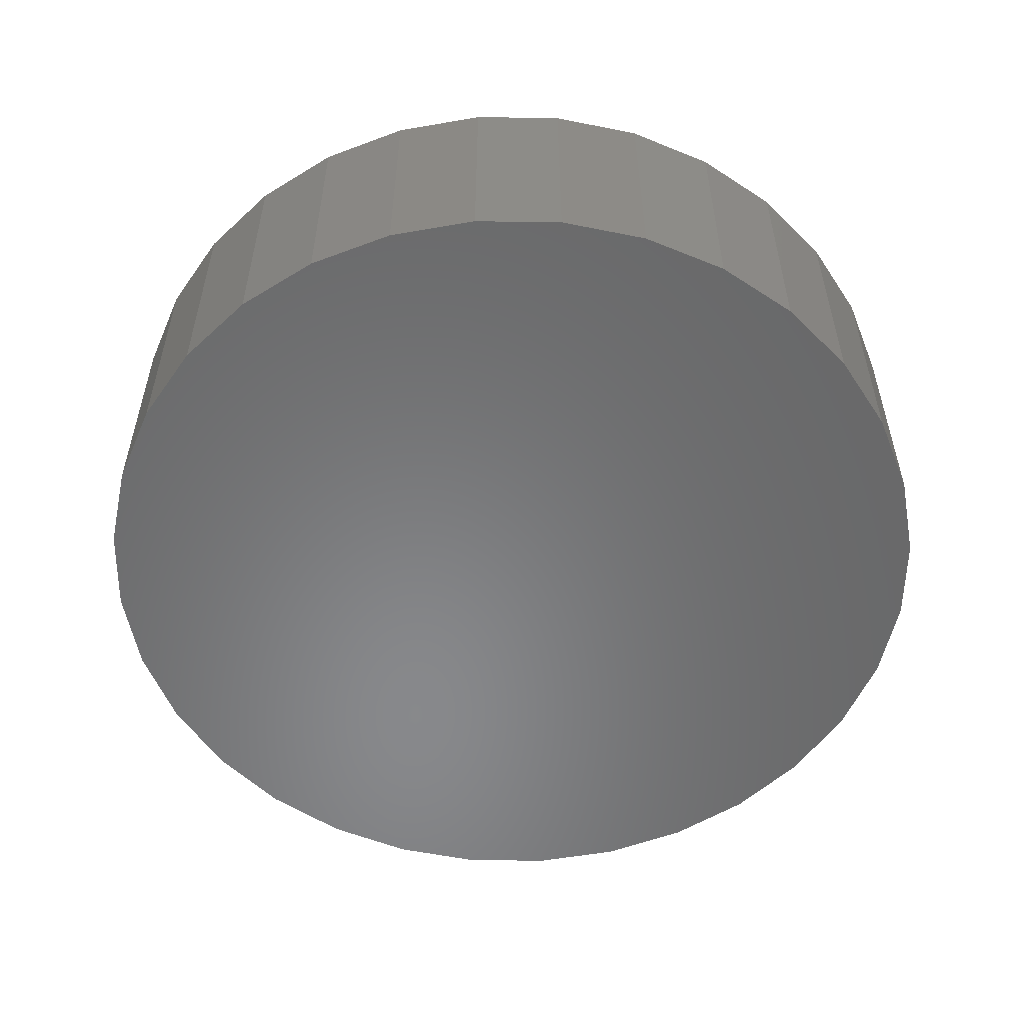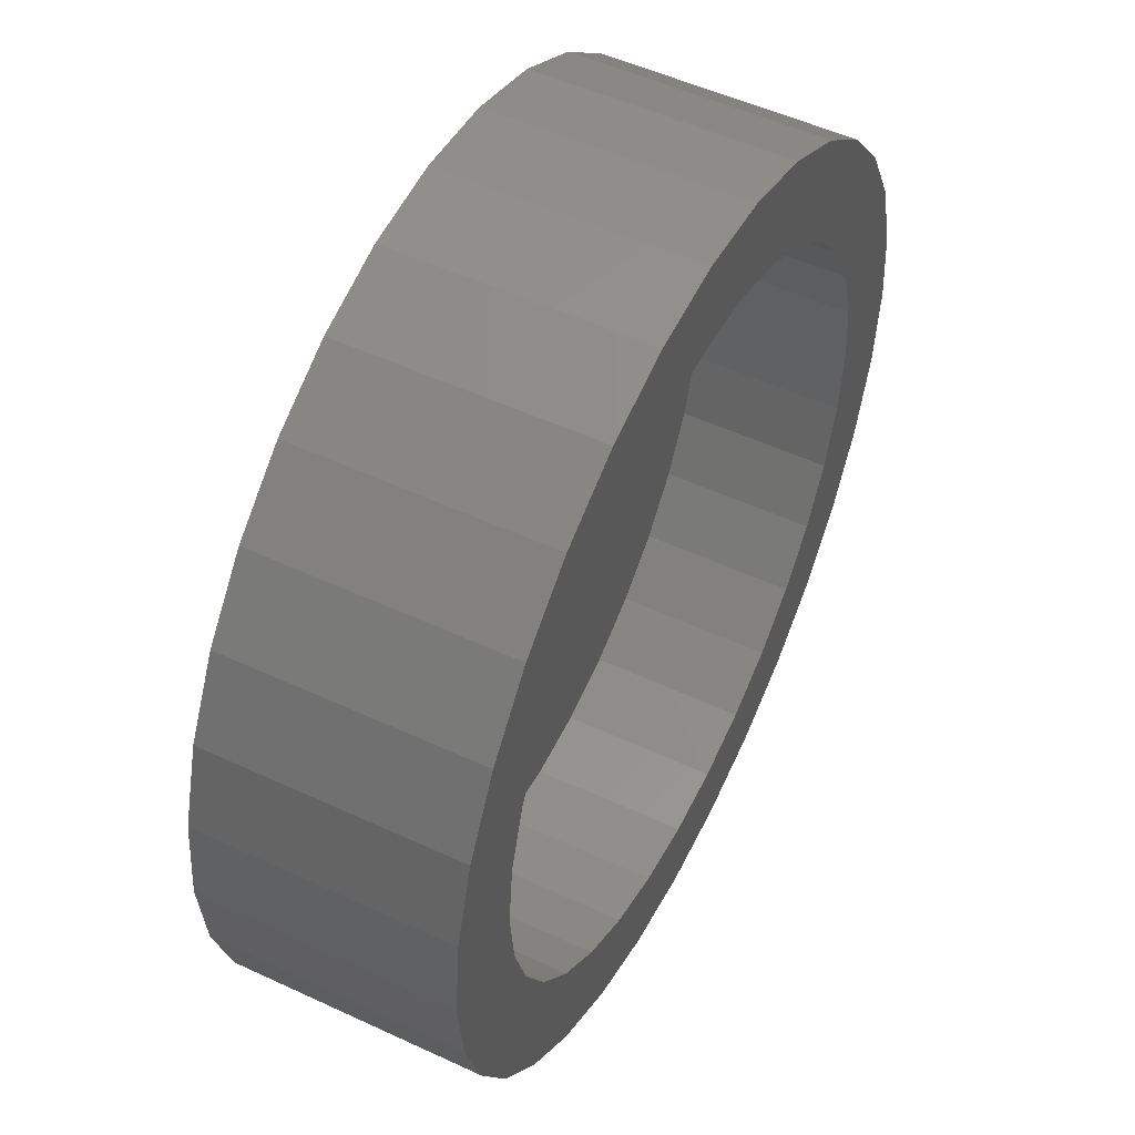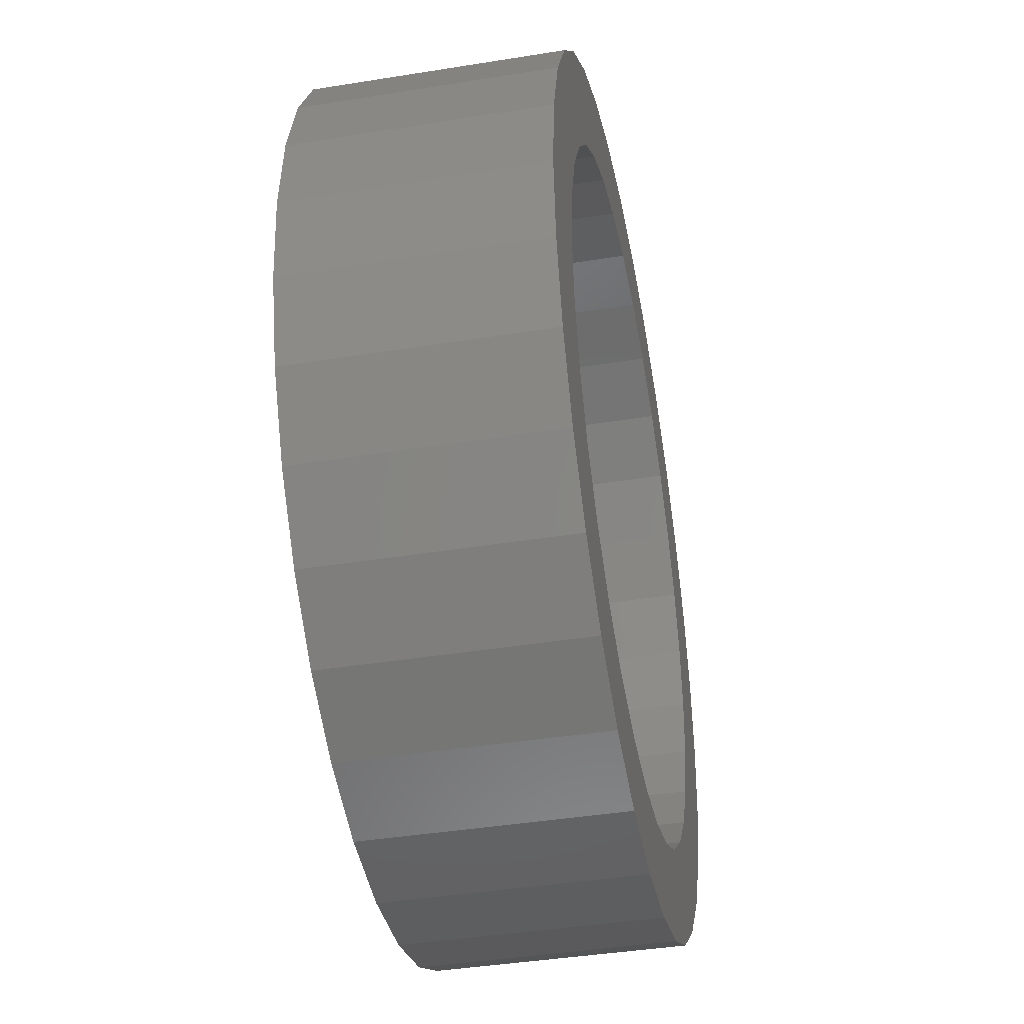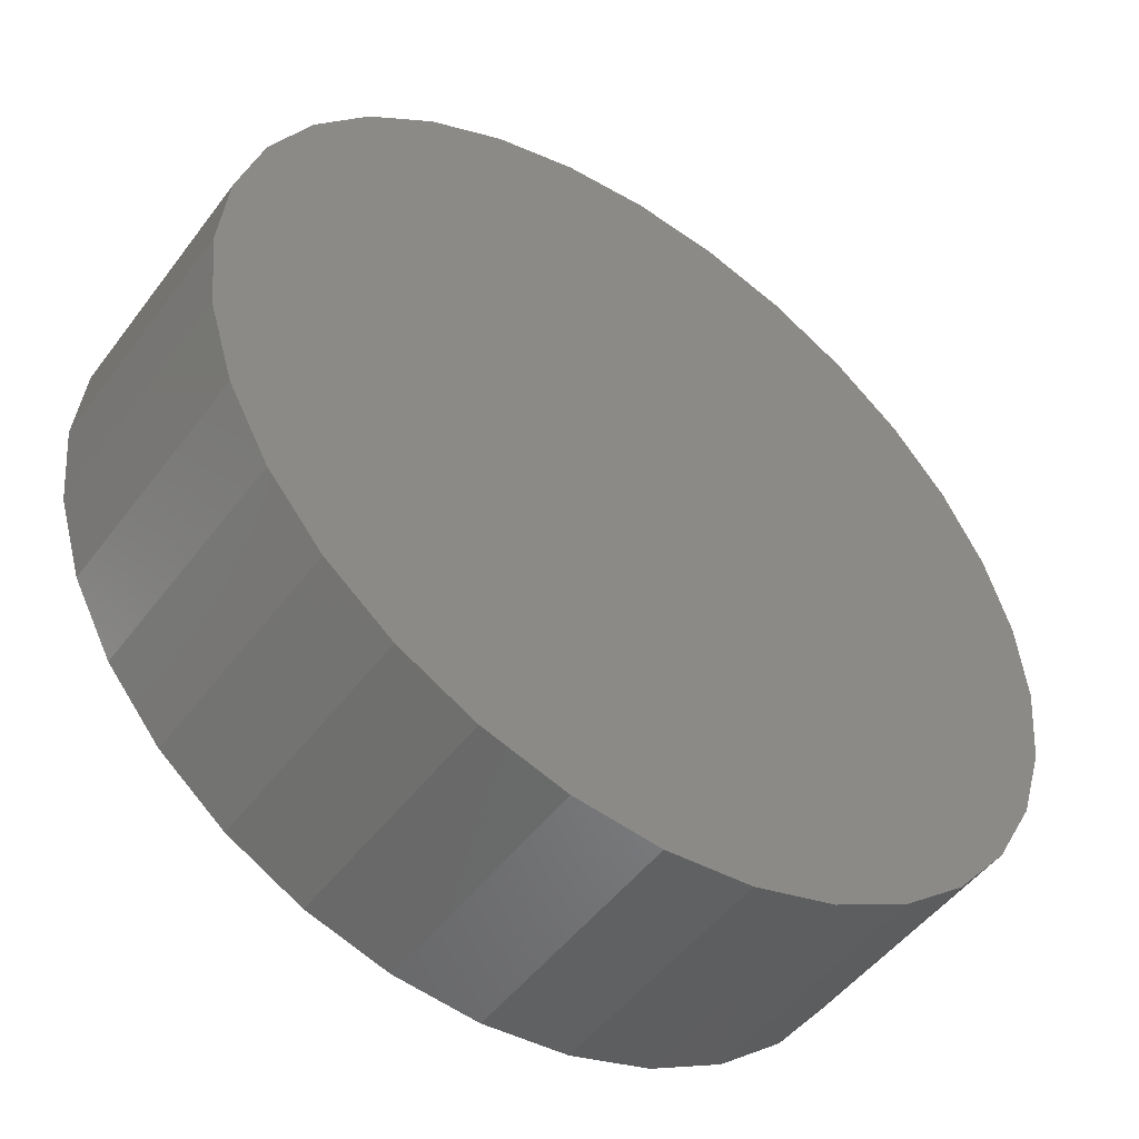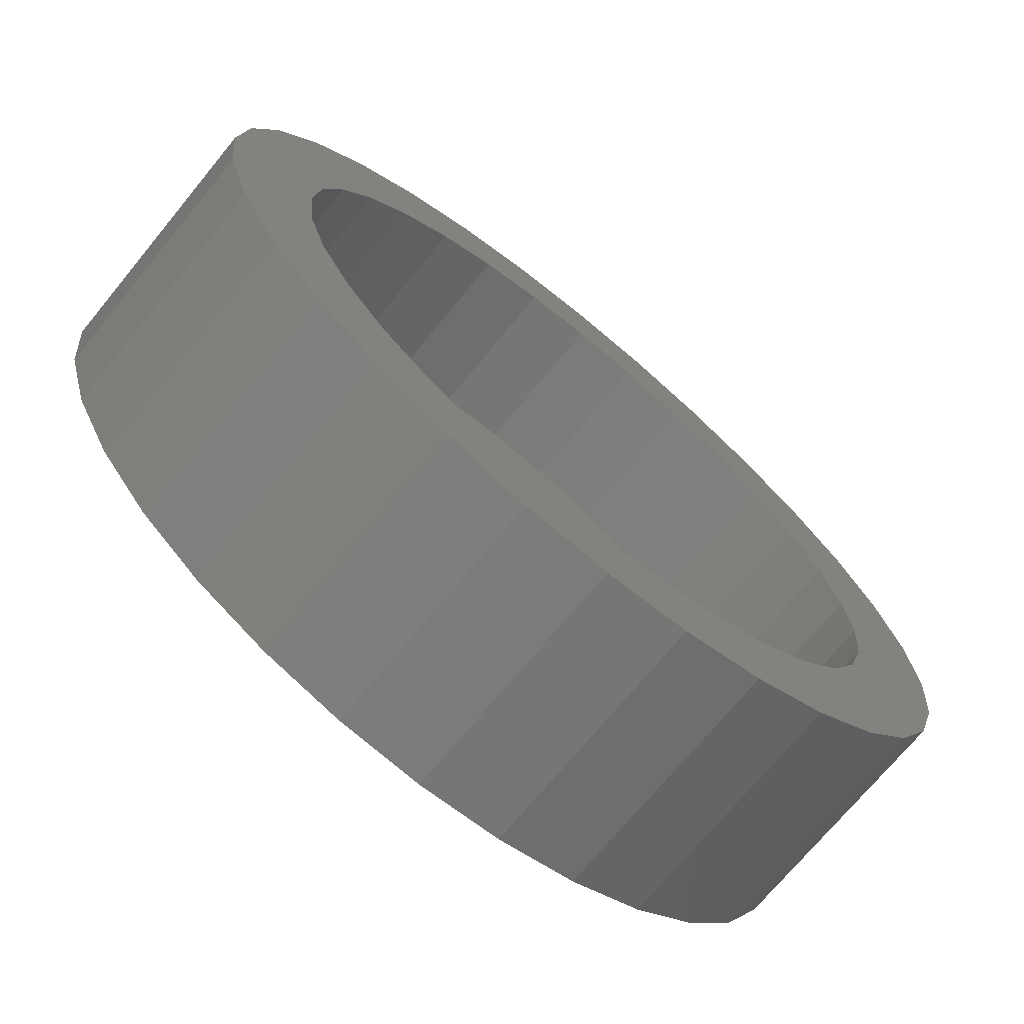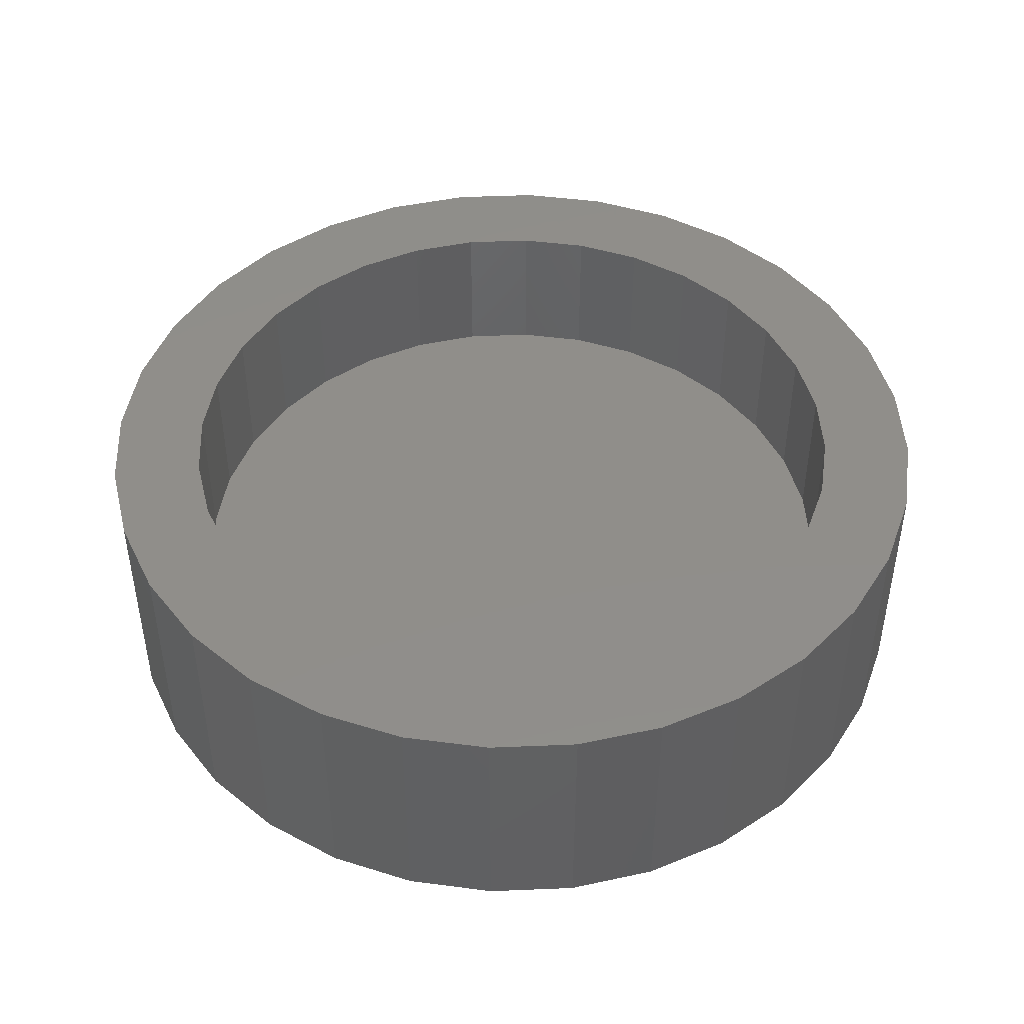
<metadata>
{"format":"stl","ext":"stl","renderer":"f3d","projection":"perspective","resolution":1024,"background":"white","views":[{"elev":-54.9,"azim":94.8,"up":"+Y"},{"elev":51.9,"azim":116.7,"up":"+Z"},{"elev":-41.3,"azim":101.1,"up":"+Z"},{"elev":-49.5,"azim":-35.3,"up":"+Z"},{"elev":-71.6,"azim":140.6,"up":"+Z"},{"elev":45.7,"azim":-109.6,"up":"+Y"}]}
</metadata>
<code>
# stl→obj: 128 verts, 252 faces
v -0.1685 0.75 0.03472
v -0.2144 0.75 0.04386
v -0.1583 0.75 0.0681
v 0.07419 0.75 0.1644
v 0.0408 0.75 0.1745
v 0.131 0.75 0.1869
v 0.07419 0.75 -0.1644
v 0.1651 0.75 -0.159
v 0.131 0.75 -0.1869
v 0.0408 0.75 -0.1745
v -0.1188 0.75 0.1869
v -0.07996 0.75 0.2077
v 0.006086 0.75 0.178
v -0.02863 0.75 0.1745
v -0.06202 0.75 0.1644
v -0.1529 0.75 0.159
v -0.1188 0.75 -0.1869
v -0.1529 0.75 -0.159
v -0.06202 0.75 -0.1644
v -0.02863 0.75 -0.1745
v 0.006086 0.75 -0.178
v -0.07996 0.75 -0.2077
v -0.03778 0.75 0.2205
v 0.006086 0.75 0.2248
v 0.04995 0.75 0.2205
v 0.09213 0.75 0.2077
v 0.09213 0.75 -0.2077
v 0.04995 0.75 -0.2205
v 0.006086 0.75 -0.2248
v -0.03778 0.75 -0.2205
v -0.09278 0.75 0.148
v -0.1198 0.75 0.1258
v -0.1809 0.75 0.1249
v -0.1419 0.75 0.09887
v -0.2016 0.75 0.08604
v -0.1419 0.75 -0.09887
v -0.2016 0.75 -0.08604
v -0.1583 0.75 -0.0681
v -0.2144 0.75 -0.04386
v -0.1685 0.75 -0.03472
v -0.2188 0.75 -2.711e-16
v -0.1719 0.75 -1.382e-16
v -0.09278 0.75 -0.148
v -0.1809 0.75 -0.1249
v -0.1198 0.75 -0.1258
v 0.1806 0.75 0.03472
v 0.1705 0.75 0.0681
v 0.2266 0.75 0.04386
v 0.1541 0.75 0.09887
v 0.2138 0.75 0.08604
v 0.1319 0.75 0.1258
v 0.193 0.75 0.1249
v 0.105 0.75 0.148
v 0.1651 0.75 0.159
v 0.1541 0.75 -0.09887
v 0.1705 0.75 -0.0681
v 0.2138 0.75 -0.08604
v 0.1806 0.75 -0.03472
v 0.2266 0.75 -0.04386
v 0.184 0.75 -2.371e-17
v 0.2309 0.75 -2.813e-16
v 0.105 0.75 -0.148
v 0.1319 0.75 -0.1258
v 0.193 0.75 -0.1249
v -0.02863 0.6719 0.1745
v -0.06202 0.6719 0.1644
v -0.09278 0.6719 0.148
v -0.1198 0.6719 0.1258
v -0.1419 0.6719 0.09887
v -0.1583 0.6719 0.0681
v -0.1685 0.6719 0.03472
v -0.1719 0.6719 -1.382e-16
v 0.006086 0.6719 0.178
v 0.0408 0.6719 0.1745
v 0.07419 0.6719 0.1644
v 0.105 0.6719 0.148
v 0.1319 0.6719 0.1258
v 0.1541 0.6719 0.09887
v 0.1705 0.6719 0.0681
v 0.1806 0.6719 0.03472
v 0.184 0.6719 -2.371e-17
v 0.0408 0.6719 -0.1745
v 0.07419 0.6719 -0.1644
v 0.105 0.6719 -0.148
v 0.1319 0.6719 -0.1258
v 0.1541 0.6719 -0.09887
v 0.1705 0.6719 -0.0681
v 0.1806 0.6719 -0.03472
v 0.006086 0.6719 -0.178
v -0.02863 0.6719 -0.1745
v -0.06202 0.6719 -0.1644
v -0.09278 0.6719 -0.148
v -0.1198 0.6719 -0.1258
v -0.1419 0.6719 -0.09887
v -0.1583 0.6719 -0.0681
v -0.1685 0.6719 -0.03472
v -0.2188 0.625 -7.136e-17
v -0.2144 0.625 0.04386
v -0.2016 0.625 0.08604
v -0.1809 0.625 0.1249
v -0.1529 0.625 0.159
v -0.1188 0.625 0.1869
v -0.07996 0.625 0.2077
v -0.03778 0.625 0.2205
v 0.006086 0.625 0.2248
v 0.04995 0.625 0.2205
v 0.09213 0.625 0.2077
v 0.131 0.625 0.1869
v 0.1651 0.625 0.159
v 0.193 0.625 0.1249
v 0.2138 0.625 0.08604
v 0.2266 0.625 0.04386
v 0.2309 0.625 -2.658e-17
v 0.2266 0.625 -0.04386
v 0.2138 0.625 -0.08604
v 0.193 0.625 -0.1249
v 0.1651 0.625 -0.159
v 0.131 0.625 -0.1869
v 0.09213 0.625 -0.2077
v 0.04995 0.625 -0.2205
v 0.006086 0.625 -0.2248
v -0.03778 0.625 -0.2205
v -0.07996 0.625 -0.2077
v -0.1188 0.625 -0.1869
v -0.1529 0.625 -0.159
v -0.1809 0.625 -0.1249
v -0.2016 0.625 -0.08604
v -0.2144 0.625 -0.04386
f 1 2 3
f 4 5 6
f 7 8 9
f 10 7 9
f 11 12 13
f 11 13 14
f 11 14 15
f 11 15 16
f 17 18 19
f 17 19 20
f 17 20 21
f 17 21 22
f 13 12 23
f 13 23 24
f 13 24 25
f 13 25 26
f 13 26 6
f 13 6 5
f 21 10 9
f 21 9 27
f 21 27 28
f 21 28 29
f 21 29 30
f 21 30 22
f 15 31 16
f 16 31 32
f 16 32 33
f 33 32 34
f 33 34 35
f 35 34 3
f 35 3 2
f 36 37 38
f 38 37 39
f 38 39 40
f 40 39 41
f 40 41 42
f 42 41 2
f 42 2 1
f 19 18 43
f 43 18 44
f 43 44 45
f 45 44 37
f 45 37 36
f 46 47 48
f 48 47 49
f 48 49 50
f 50 49 51
f 50 51 52
f 52 51 53
f 52 53 54
f 54 53 4
f 54 4 6
f 55 56 57
f 57 56 58
f 57 58 59
f 59 58 60
f 59 60 61
f 61 60 46
f 61 46 48
f 7 62 8
f 8 62 63
f 8 63 64
f 64 63 55
f 64 55 57
f 13 65 14
f 14 65 66
f 14 66 15
f 15 66 67
f 15 67 31
f 31 67 68
f 31 68 32
f 32 68 69
f 32 69 34
f 34 69 70
f 34 70 3
f 3 70 71
f 3 71 1
f 1 71 72
f 1 72 42
f 65 13 73
f 73 13 5
f 73 5 74
f 74 5 4
f 74 4 75
f 75 4 53
f 75 53 76
f 76 53 51
f 76 51 77
f 77 51 49
f 77 49 78
f 78 49 47
f 78 47 79
f 79 47 46
f 79 46 80
f 80 46 60
f 80 60 81
f 21 82 10
f 10 82 83
f 10 83 7
f 7 83 84
f 7 84 62
f 62 84 85
f 62 85 63
f 63 85 86
f 63 86 55
f 55 86 87
f 55 87 56
f 56 87 88
f 56 88 58
f 58 88 81
f 58 81 60
f 82 21 89
f 89 21 20
f 89 20 90
f 90 20 19
f 90 19 91
f 91 19 43
f 91 43 92
f 92 43 45
f 92 45 93
f 93 45 36
f 93 36 94
f 94 36 38
f 94 38 95
f 95 38 40
f 95 40 96
f 96 40 42
f 96 42 72
f 41 97 2
f 2 97 98
f 2 98 35
f 35 98 99
f 35 99 33
f 33 99 100
f 33 100 16
f 16 100 101
f 16 101 11
f 11 101 102
f 11 102 12
f 12 102 103
f 12 103 23
f 23 103 104
f 23 104 24
f 24 104 105
f 24 105 25
f 25 105 106
f 25 106 26
f 26 106 107
f 26 107 6
f 6 107 108
f 6 108 54
f 54 108 109
f 54 109 52
f 52 109 110
f 52 110 50
f 50 110 111
f 50 111 48
f 48 111 112
f 48 112 61
f 61 112 113
f 61 113 59
f 59 113 114
f 59 114 57
f 57 114 115
f 57 115 64
f 64 115 116
f 64 116 8
f 8 116 117
f 8 117 9
f 9 117 118
f 9 118 27
f 27 118 119
f 27 119 28
f 28 119 120
f 28 120 29
f 29 120 121
f 29 121 30
f 30 121 122
f 30 122 22
f 22 122 123
f 22 123 17
f 17 123 124
f 17 124 18
f 18 124 125
f 18 125 44
f 44 125 126
f 44 126 37
f 37 126 127
f 37 127 39
f 39 127 128
f 39 128 41
f 41 128 97
f 104 106 105
f 106 104 103
f 106 103 107
f 119 122 120
f 120 122 121
f 107 103 108
f 108 103 102
f 108 102 109
f 109 102 101
f 109 101 110
f 110 101 100
f 110 100 111
f 111 100 99
f 111 99 112
f 112 99 98
f 112 98 113
f 113 98 97
f 113 97 114
f 114 97 128
f 114 128 115
f 115 128 127
f 115 127 116
f 116 127 126
f 116 126 117
f 117 126 125
f 117 125 118
f 118 125 124
f 118 124 119
f 119 124 123
f 119 123 122
f 73 74 65
f 66 65 74
f 75 66 74
f 82 90 83
f 89 90 82
f 90 91 83
f 83 91 92
f 83 92 84
f 84 92 93
f 84 93 85
f 85 93 94
f 85 94 86
f 86 94 95
f 86 95 87
f 87 95 96
f 87 96 88
f 88 96 72
f 88 72 81
f 81 72 71
f 81 71 80
f 80 71 70
f 80 70 79
f 79 70 69
f 79 69 78
f 78 69 68
f 78 68 77
f 77 68 67
f 77 67 76
f 76 67 66
f 76 66 75

</code>
